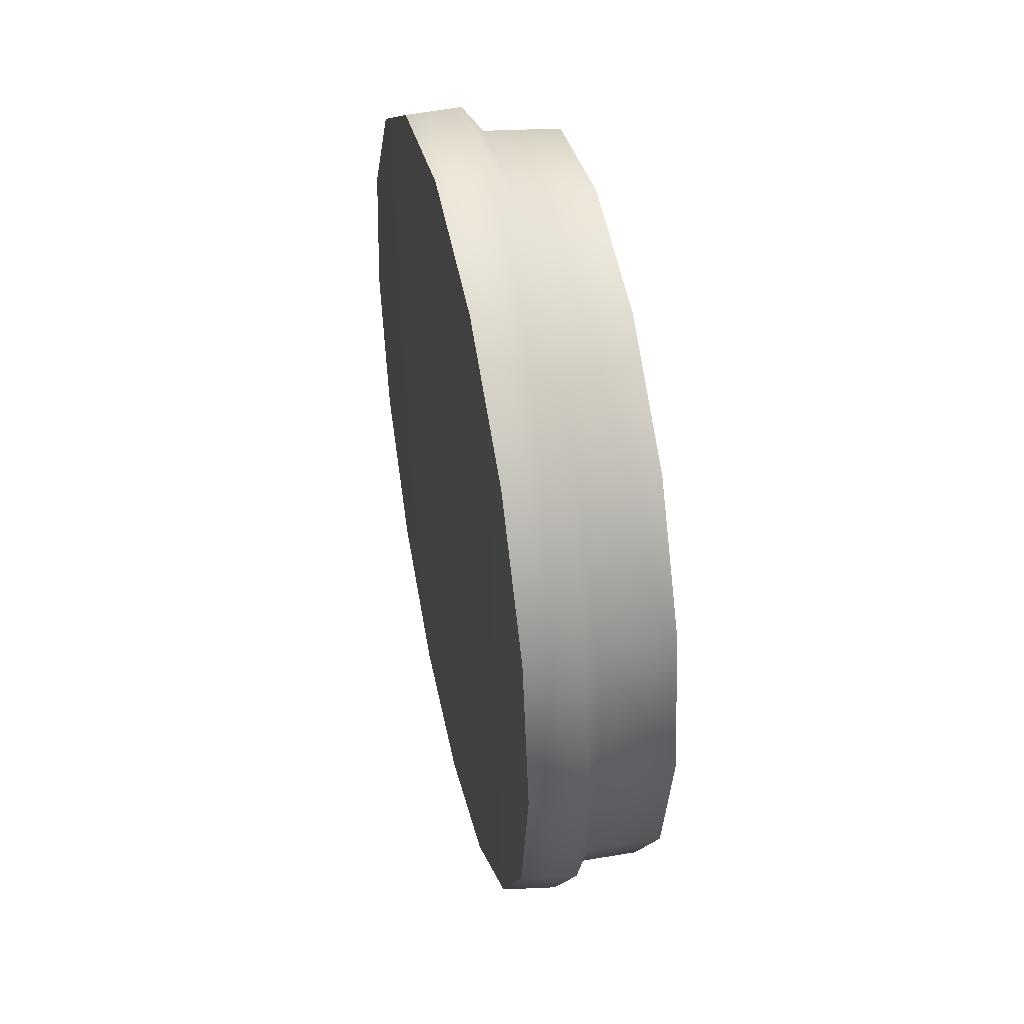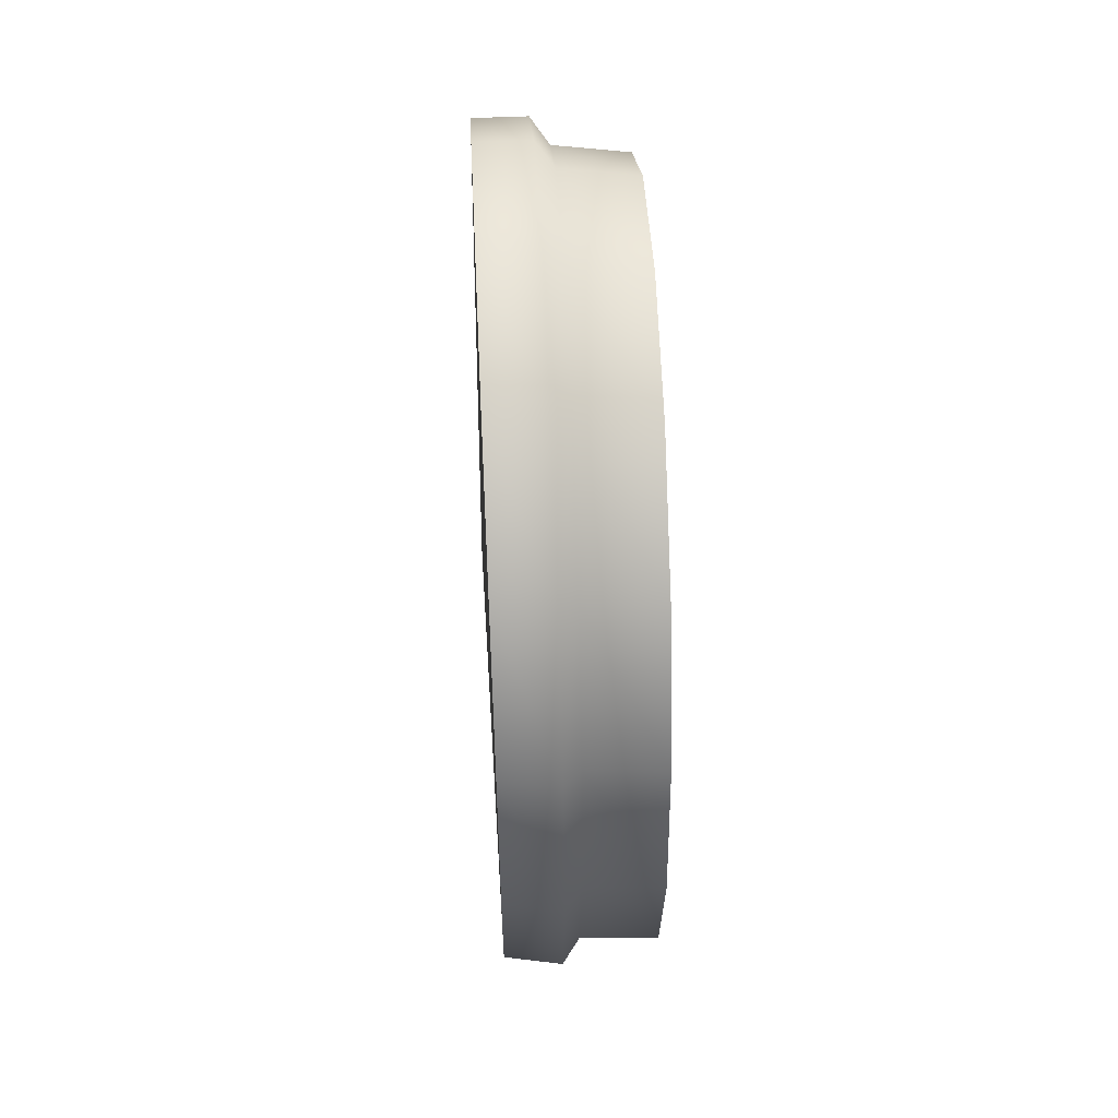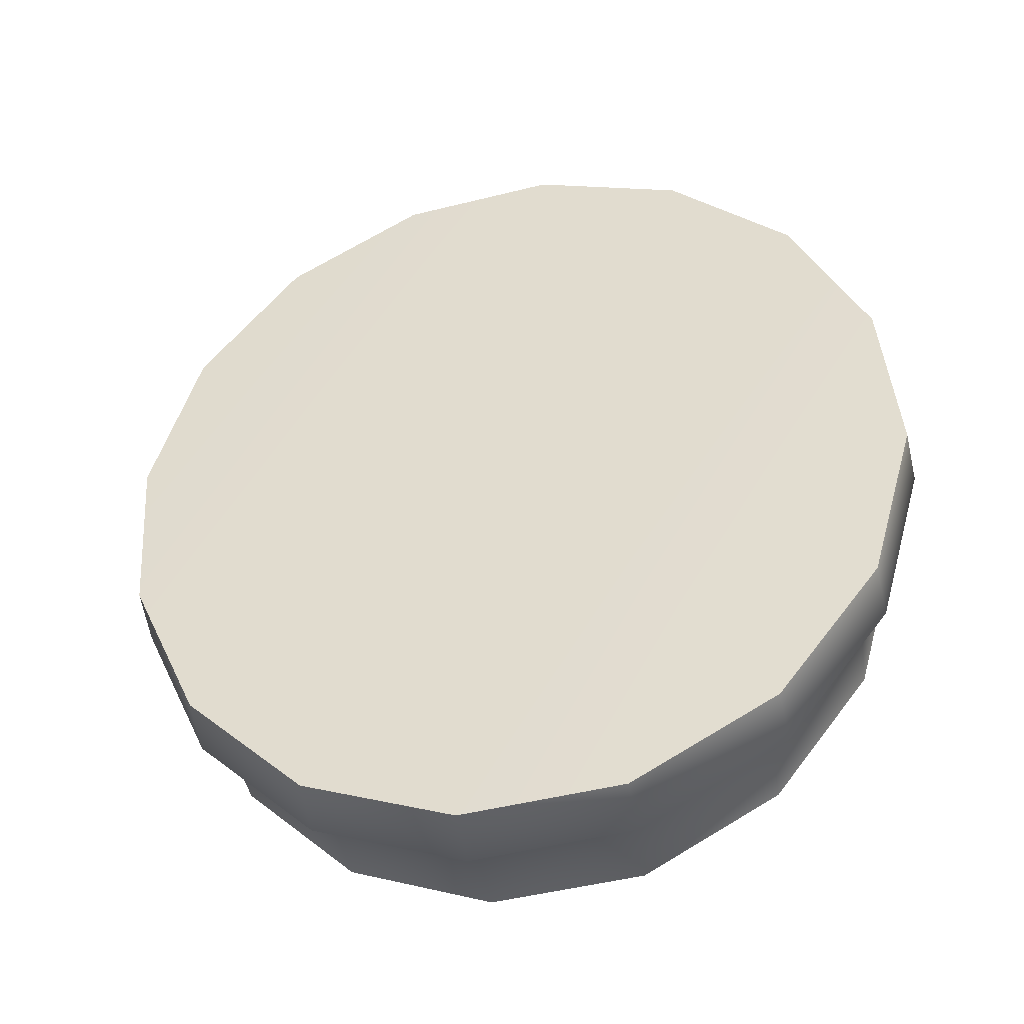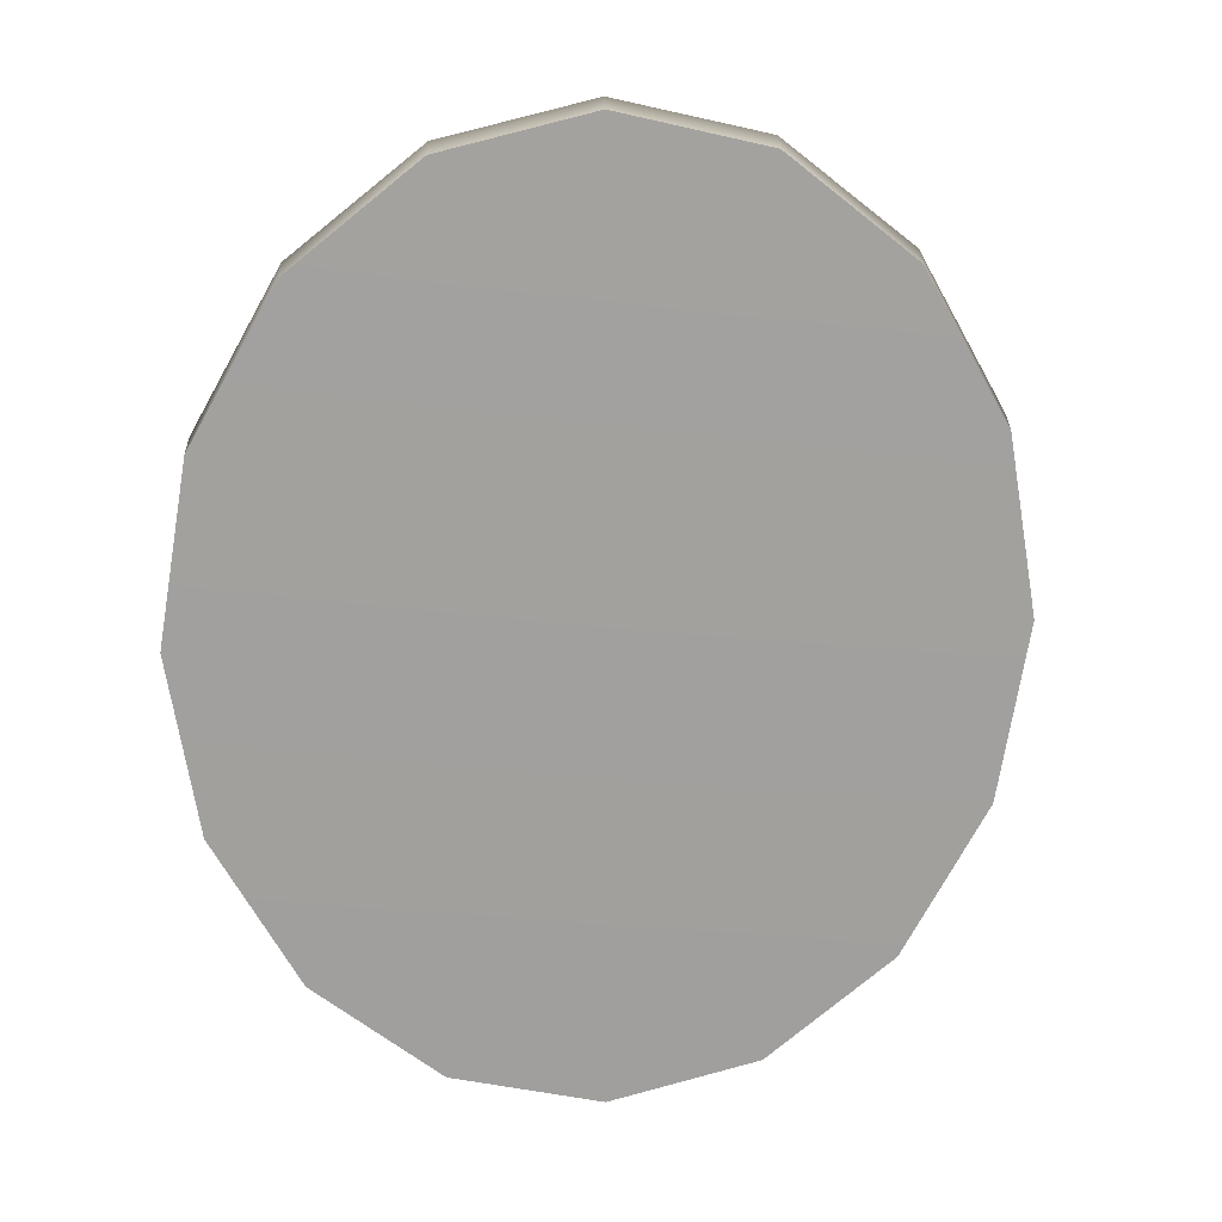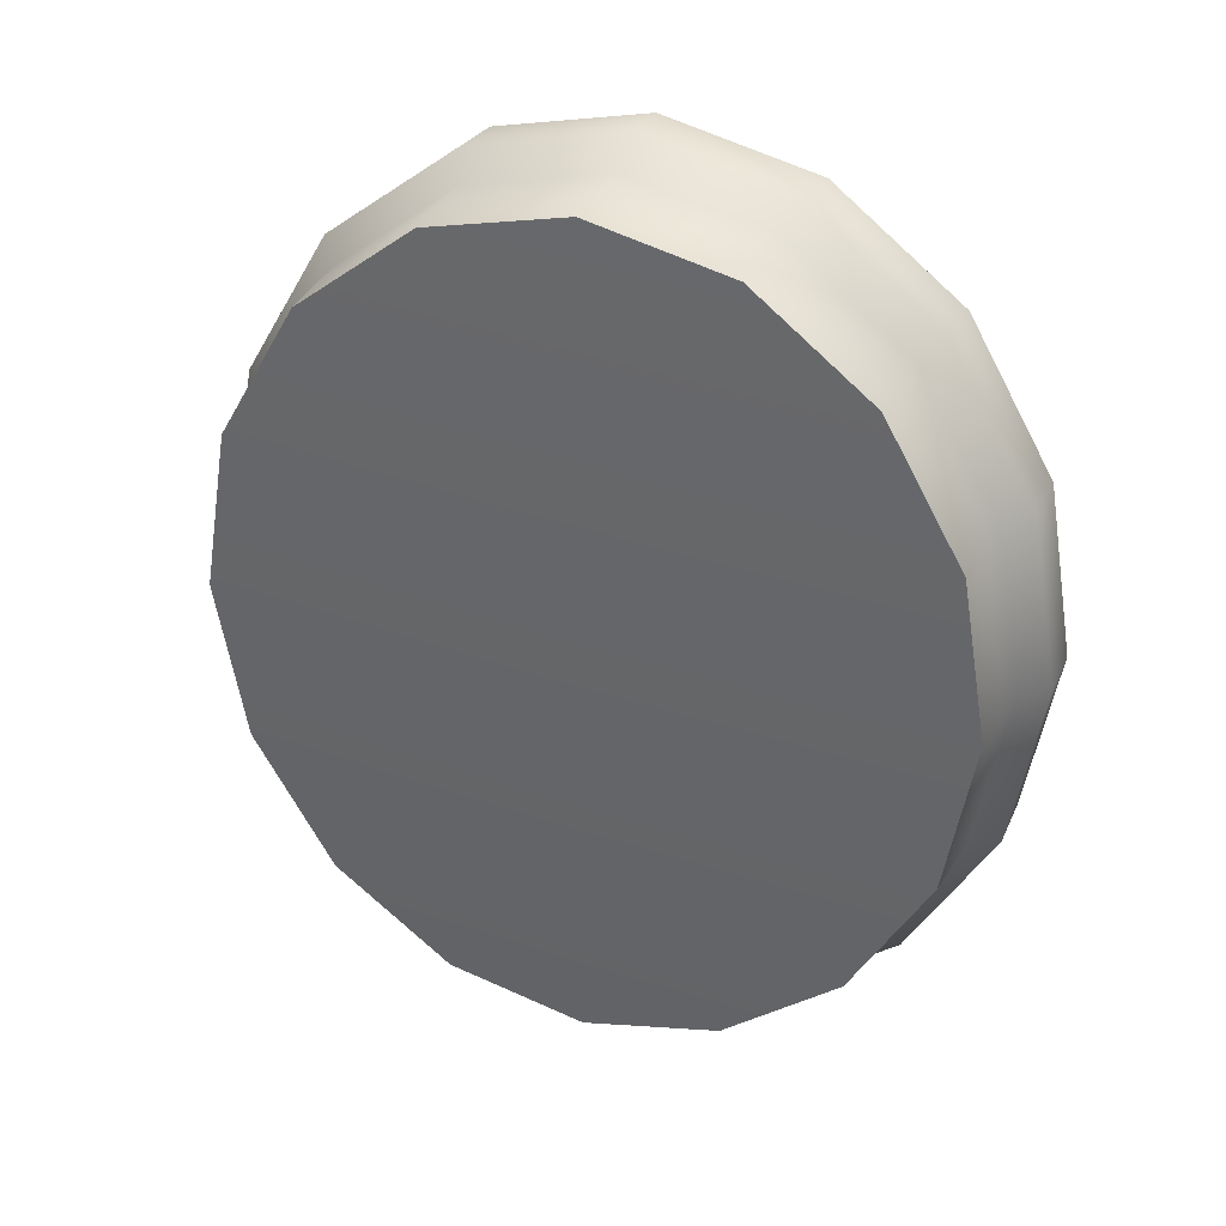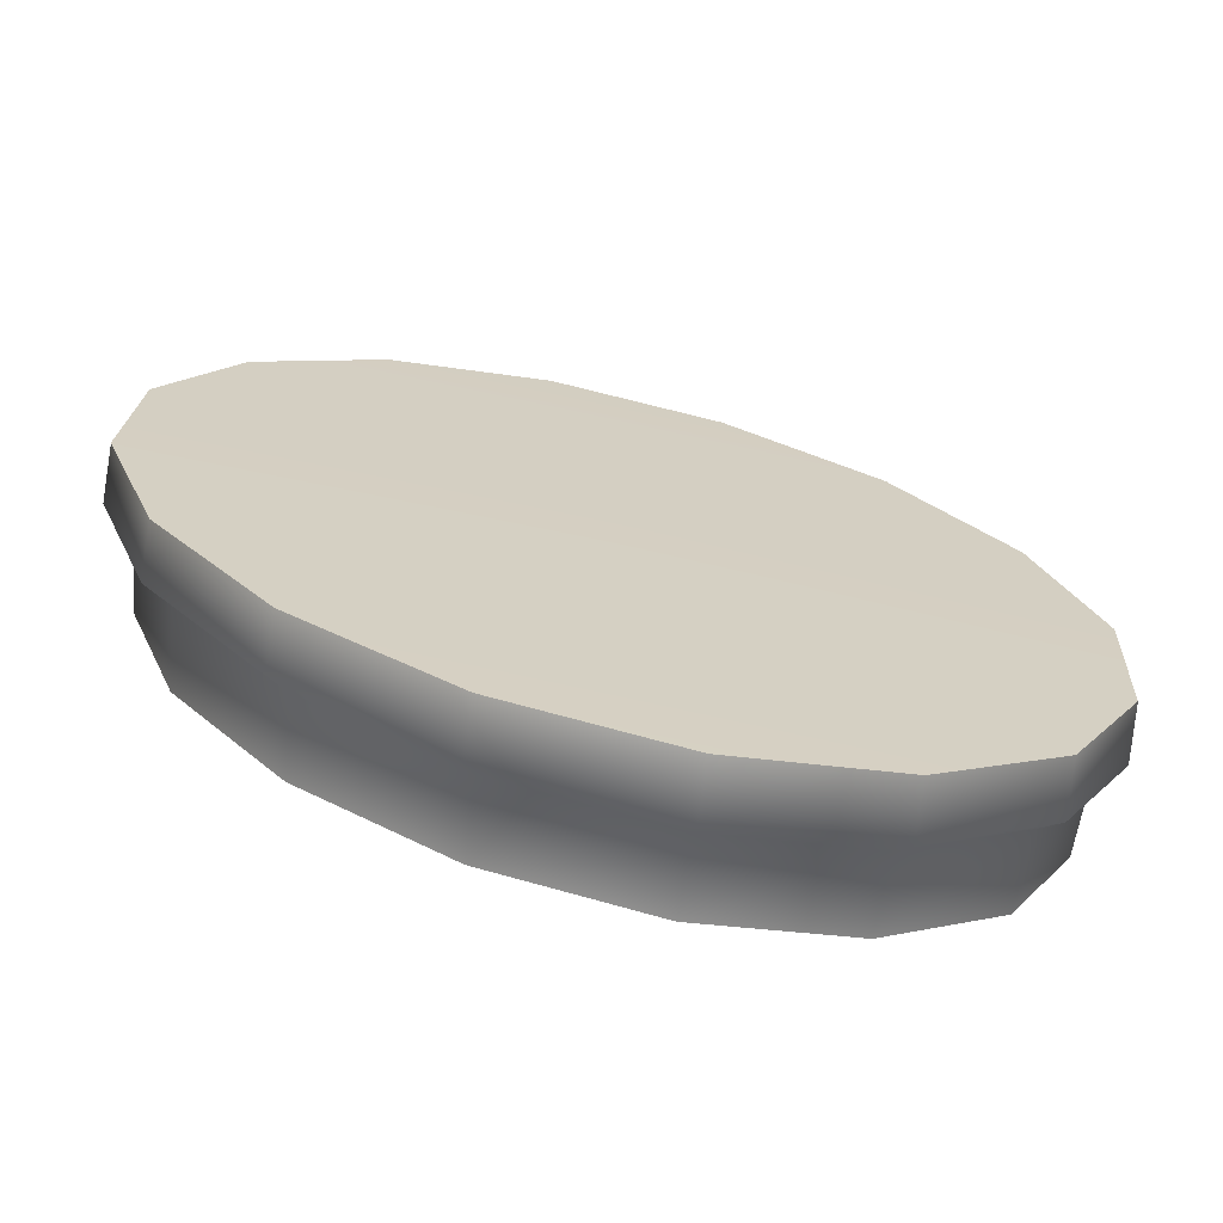
<metadata>
{"format":"obj","ext":"obj","renderer":"f3d","projection":"perspective","resolution":1024,"background":"white","views":[{"elev":47.8,"azim":93.0,"up":"+Y"},{"elev":56.1,"azim":103.3,"up":"+Y"},{"elev":39.2,"azim":166.8,"up":"+Z"},{"elev":18.2,"azim":9.4,"up":"+Y"},{"elev":35.1,"azim":-144.5,"up":"+Y"},{"elev":32.9,"azim":-47.6,"up":"+Z"}]}
</metadata>
<code>
v  -106.6 -8.869 114.2
v  -106.6 -8.819 114.2
v  -106.6 -8.818 114.2
v  -106.6 -8.869 114.2
v  -106.5 -8.776 114.2
v  -106.6 -8.775 114.2
v  -106.5 -8.747 114.2
v  -106.5 -8.746 114.2
v  -106.5 -8.737 114.2
v  -106.5 -8.736 114.2
v  -106.4 -8.747 114.2
v  -106.4 -8.746 114.2
v  -106.4 -8.776 114.2
v  -106.4 -8.775 114.2
v  -106.4 -8.819 114.2
v  -106.4 -8.818 114.2
v  -106.4 -8.869 114.2
v  -106.4 -8.869 114.2
v  -106.4 -8.92 114.2
v  -106.4 -8.92 114.2
v  -106.4 -8.963 114.2
v  -106.4 -8.963 114.2
v  -106.4 -8.991 114.2
v  -106.4 -8.992 114.2
v  -106.5 -9.002 114.2
v  -106.5 -9.002 114.2
v  -106.5 -8.991 114.2
v  -106.5 -8.992 114.2
v  -106.5 -8.963 114.2
v  -106.6 -8.963 114.2
v  -106.6 -8.92 114.2
v  -106.6 -8.92 114.2
v  -106.5 -8.869 114.2
v  -106.6 -8.869 114.2
v  -106.6 -8.821 114.2
v  -106.5 -8.869 114.2
v  -106.6 -8.781 114.2
v  -106.5 -8.754 114.2
v  -106.5 -8.744 114.2
v  -106.4 -8.754 114.2
v  -106.4 -8.781 114.2
v  -106.4 -8.821 114.1
v  -106.4 -8.869 114.1
v  -106.4 -8.917 114.1
v  -106.4 -8.957 114.2
v  -106.4 -8.985 114.2
v  -106.5 -8.994 114.2
v  -106.5 -8.985 114.2
v  -106.6 -8.957 114.2
v  -106.6 -8.917 114.2
v  -106.6 -8.869 114.2
v  -106.6 -8.821 114.2
v  -106.5 -8.78 114.2
v  -106.5 -8.753 114.2
v  -106.5 -8.743 114.2
v  -106.4 -8.753 114.2
v  -106.4 -8.78 114.2
v  -106.4 -8.821 114.2
v  -106.4 -8.869 114.2
v  -106.4 -8.917 114.2
v  -106.4 -8.958 114.2
v  -106.4 -8.986 114.2
v  -106.5 -8.995 114.2
v  -106.5 -8.986 114.2
v  -106.5 -8.958 114.2
v  -106.6 -8.917 114.2
o LlantaIzq5
g LlantaIzq5
f 1 2 3
f 3 4 1
f 2 5 6
f 6 3 2
f 5 7 8
f 8 6 5
f 7 9 10
f 10 8 7
f 9 11 12
f 12 10 9
f 11 13 14
f 14 12 11
f 13 15 16
f 16 14 13
f 15 17 18
f 18 16 15
f 17 19 20
f 20 18 17
f 19 21 22
f 22 20 19
f 21 23 24
f 24 22 21
f 23 25 26
f 26 24 23
f 25 27 28
f 28 26 25
f 27 29 30
f 30 28 27
f 29 31 32
f 32 30 29
f 31 1 4
f 4 32 31
f 1 33 2
f 2 33 5
f 5 33 7
f 7 33 9
f 9 33 11
f 11 33 13
f 13 33 15
f 15 33 17
f 17 33 19
f 19 33 21
f 21 33 23
f 23 33 25
f 25 33 27
f 27 33 29
f 29 33 31
f 31 33 1
f 34 35 36
f 35 37 36
f 37 38 36
f 38 39 36
f 39 40 36
f 40 41 36
f 41 42 36
f 42 43 36
f 43 44 36
f 44 45 36
f 45 46 36
f 46 47 36
f 47 48 36
f 48 49 36
f 49 50 36
f 50 34 36
f 51 52 35
f 35 34 51
f 52 53 37
f 37 35 52
f 53 54 38
f 38 37 53
f 54 55 39
f 39 38 54
f 55 56 40
f 40 39 55
f 56 57 41
f 41 40 56
f 57 58 42
f 42 41 57
f 58 59 43
f 43 42 58
f 59 60 44
f 44 43 59
f 60 61 45
f 45 44 60
f 61 62 46
f 46 45 61
f 62 63 47
f 47 46 62
f 63 64 48
f 48 47 63
f 64 65 49
f 49 48 64
f 65 66 50
f 50 49 65
f 66 51 34
f 34 50 66
f 51 4 3
f 3 52 51
f 66 32 4
f 4 51 66
f 65 30 32
f 32 66 65
f 64 28 30
f 30 65 64
f 63 26 28
f 28 64 63
f 62 24 26
f 26 63 62
f 61 22 24
f 24 62 61
f 60 20 22
f 22 61 60
f 59 18 20
f 20 60 59
f 58 16 18
f 18 59 58
f 57 14 16
f 16 58 57
f 56 12 14
f 14 57 56
f 55 10 12
f 12 56 55
f 54 8 10
f 10 55 54
f 53 6 8
f 8 54 53
f 52 3 6
f 6 53 52

</code>
